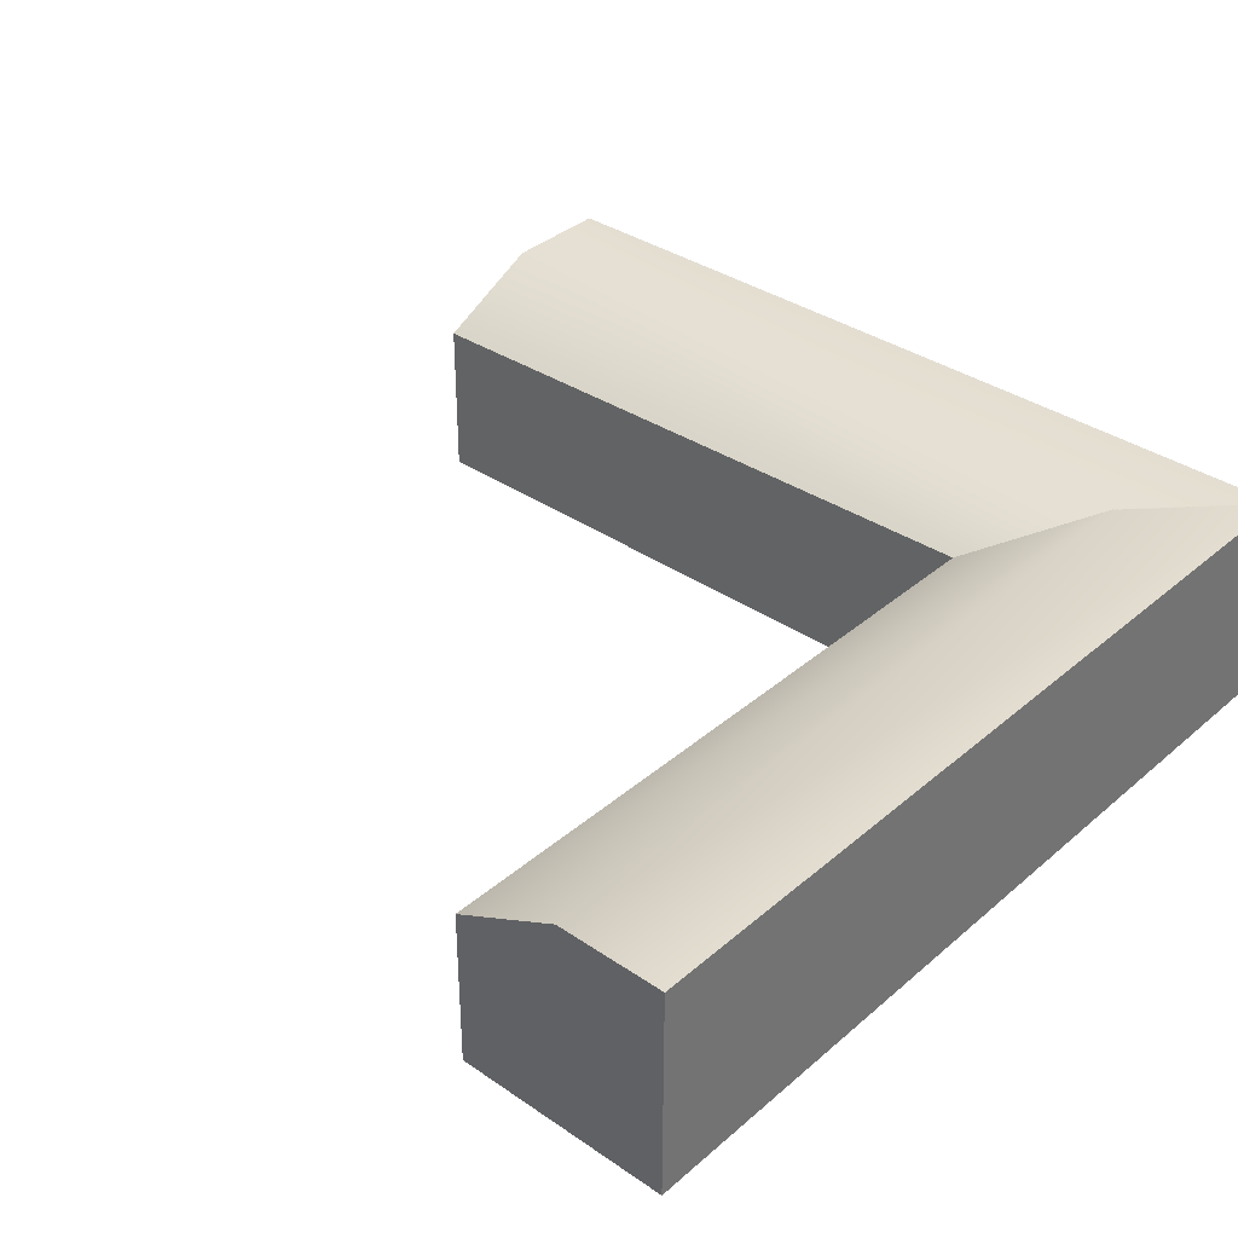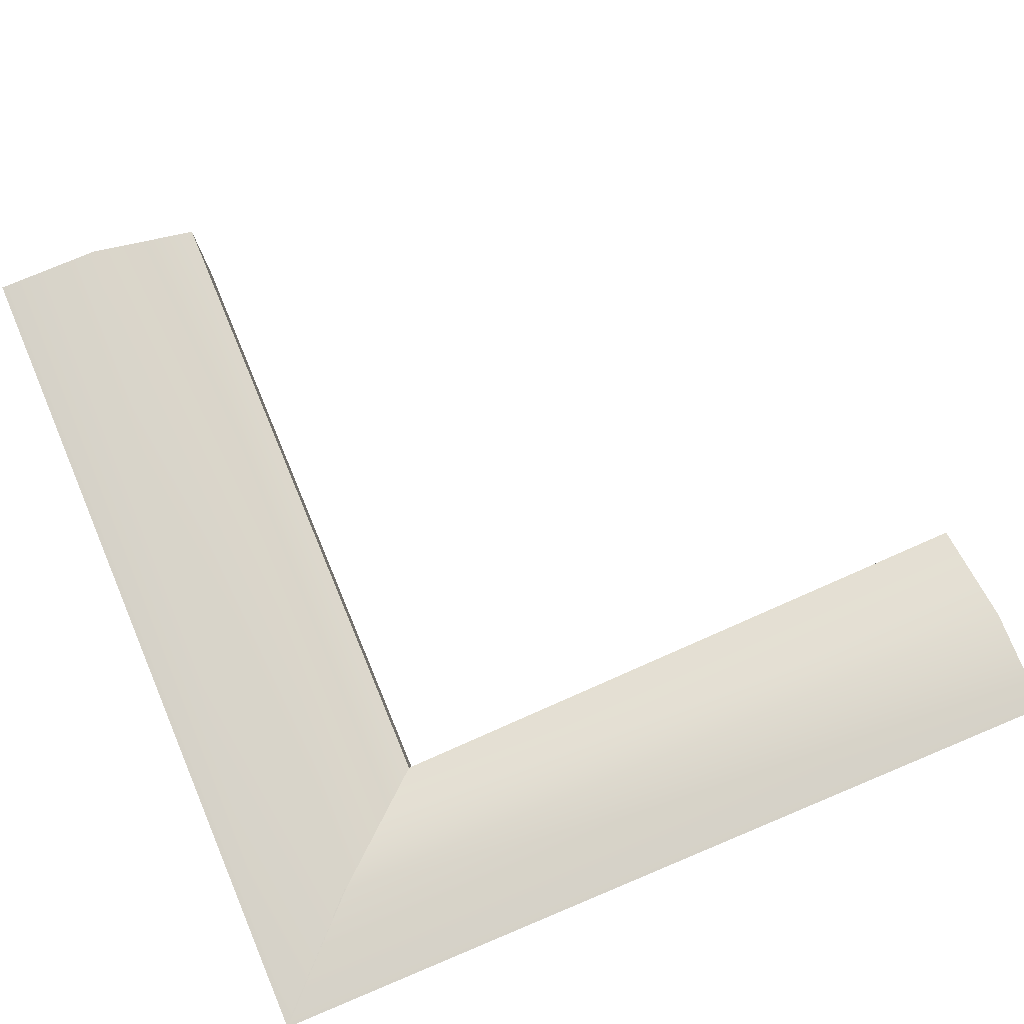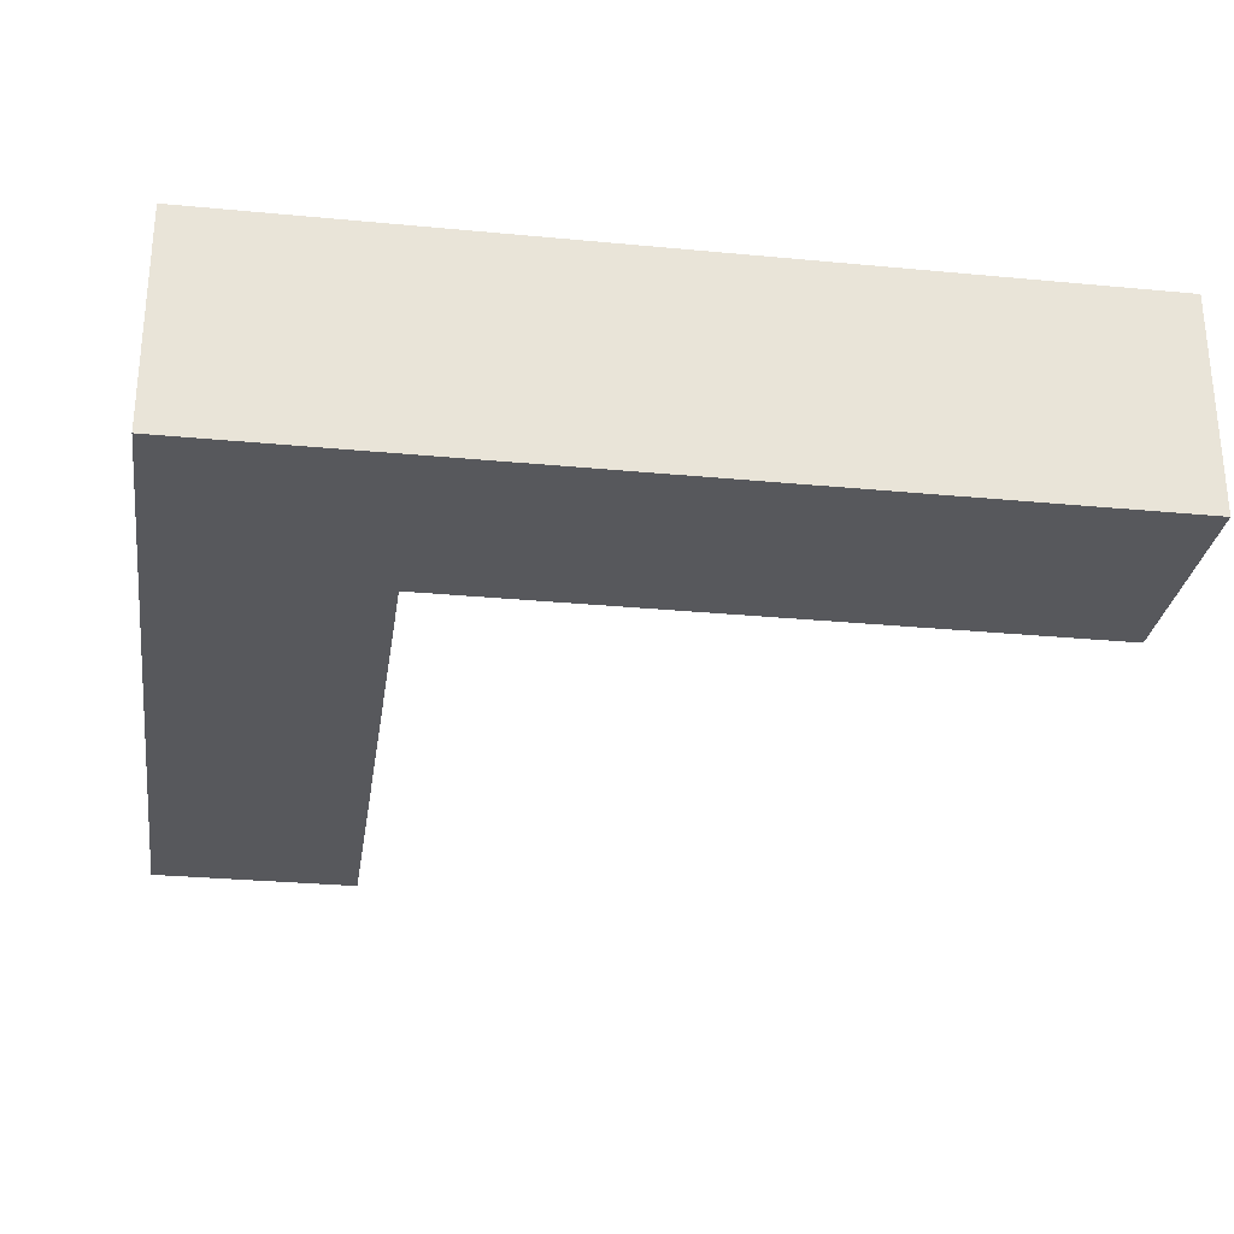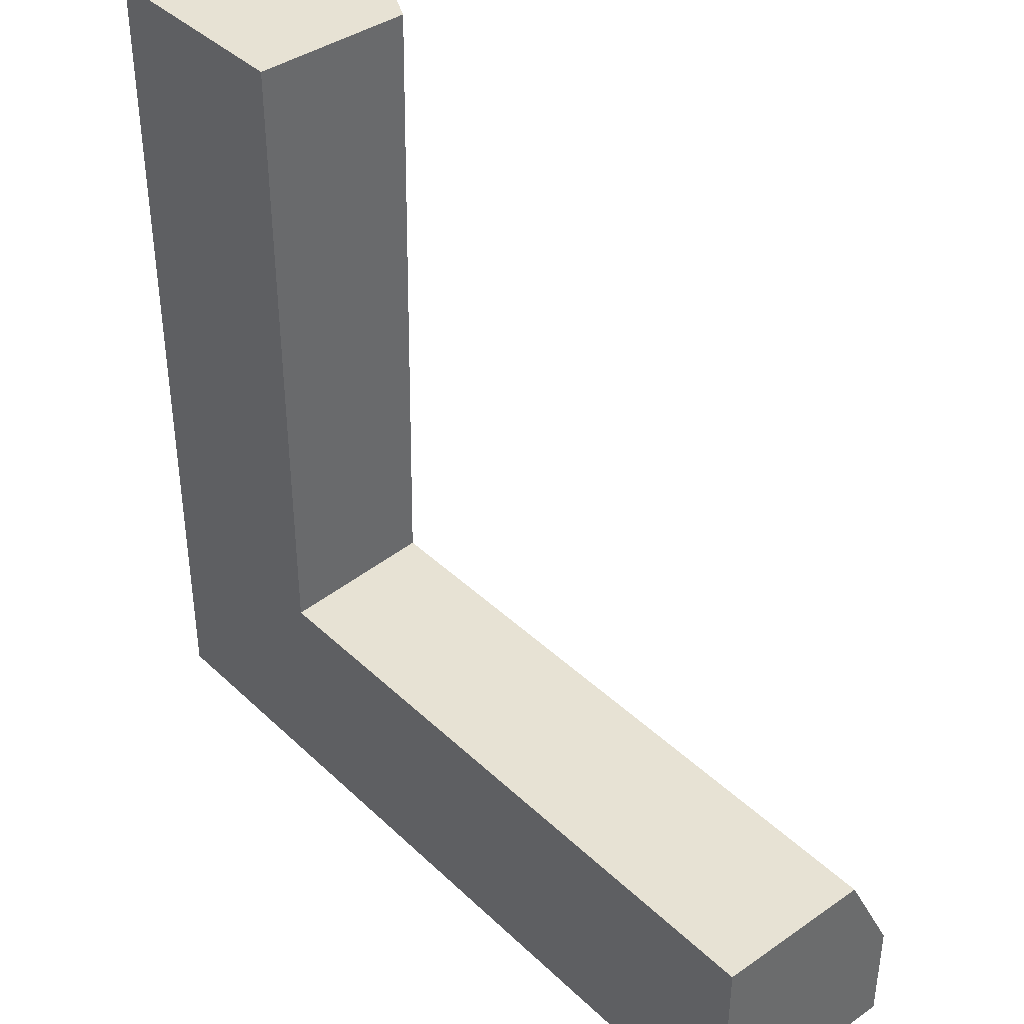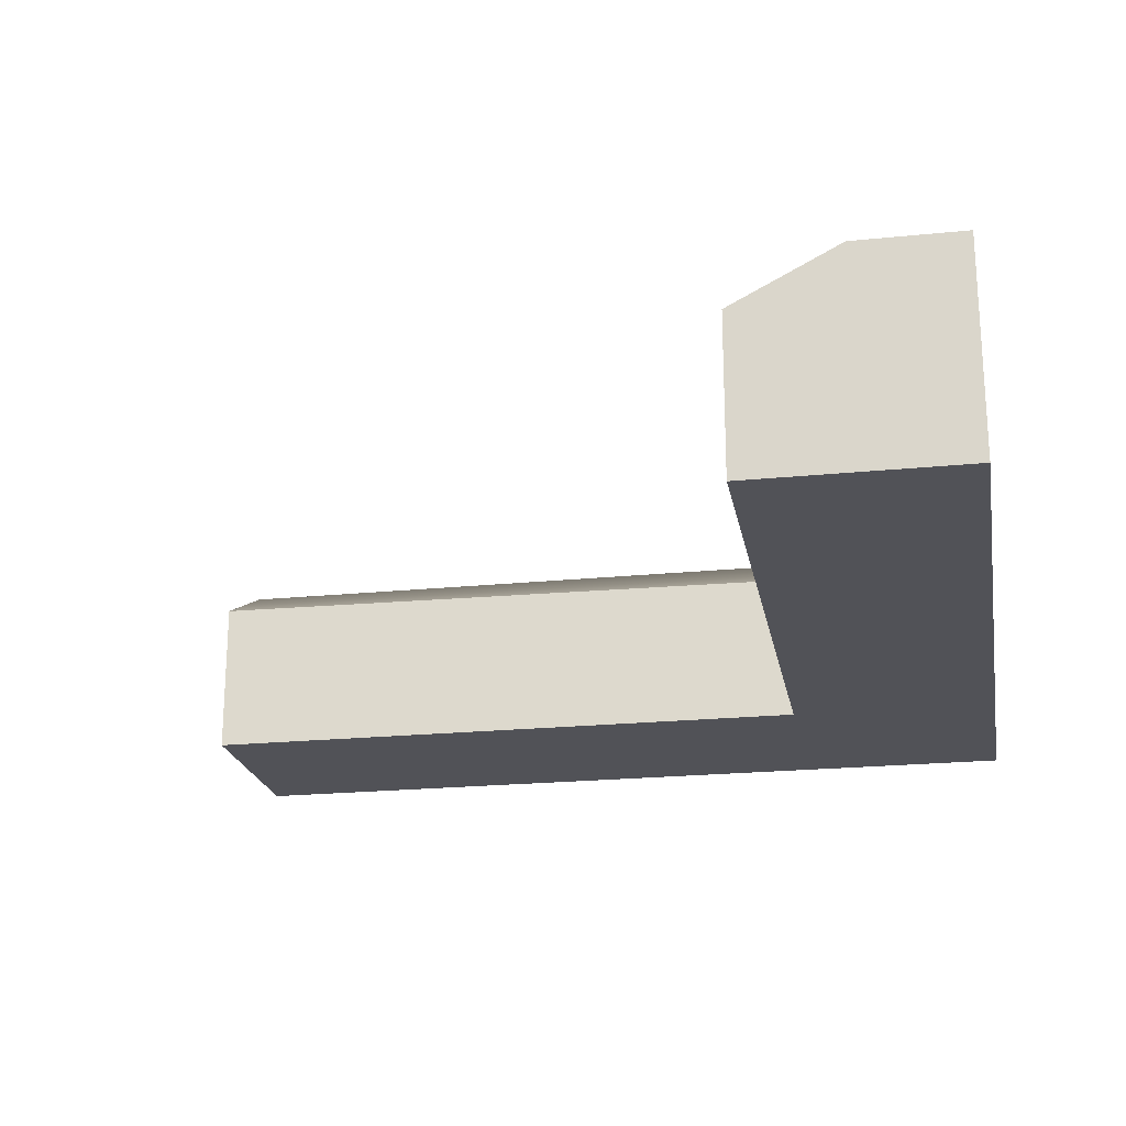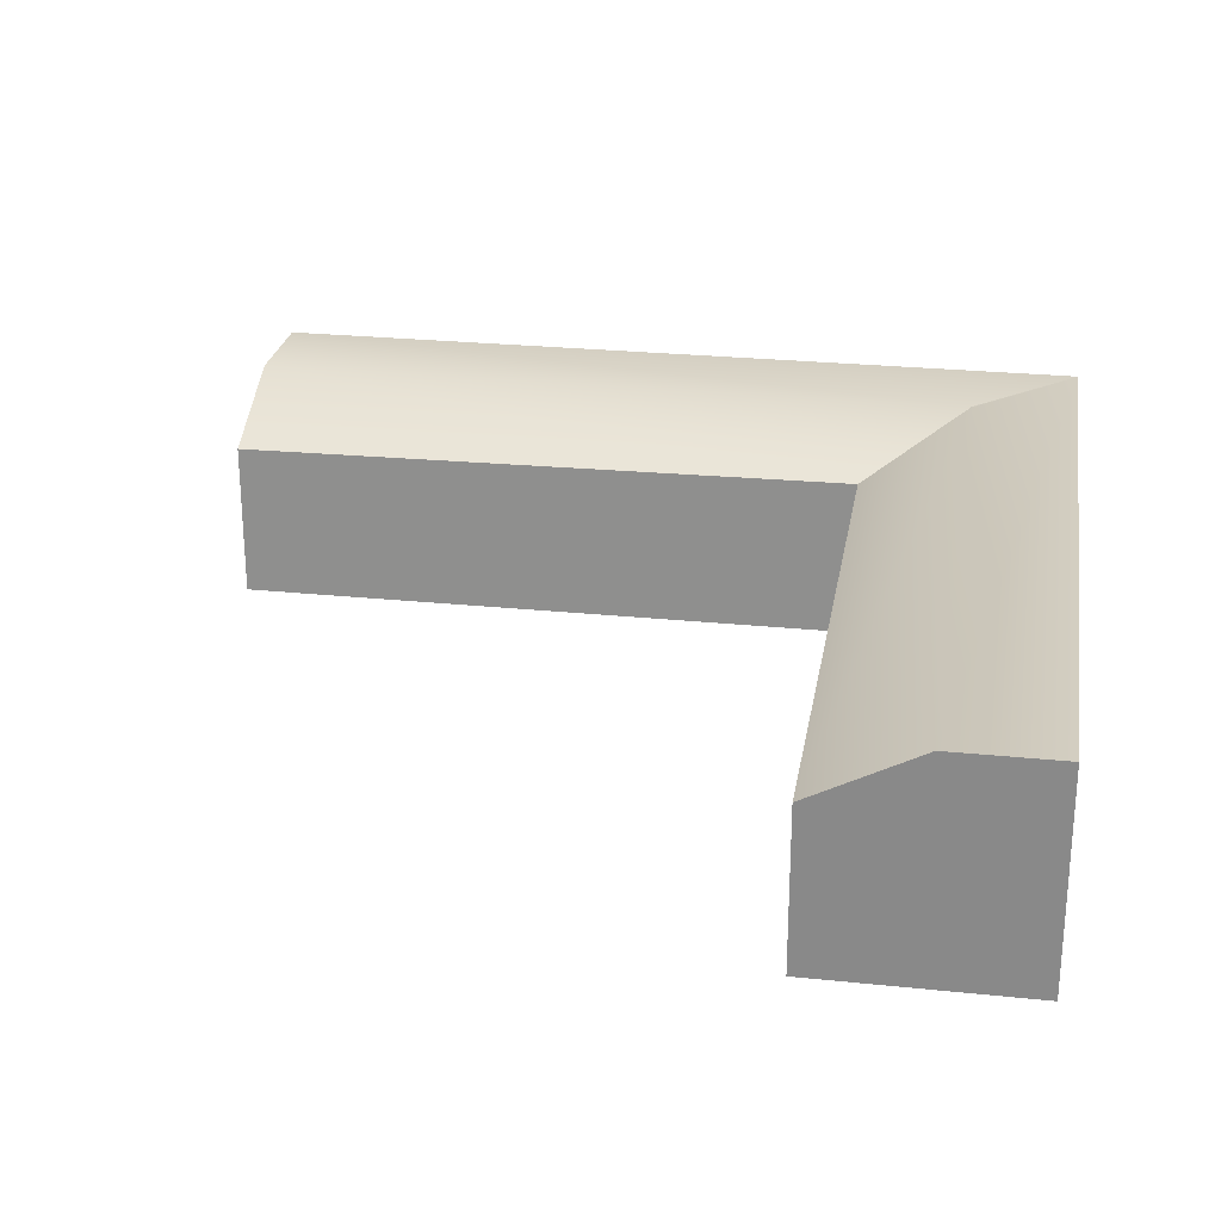
<metadata>
{"format":"obj","ext":"obj","renderer":"f3d","projection":"perspective","resolution":1024,"background":"white","views":[{"elev":35.8,"azim":131.9,"up":"+Y"},{"elev":79.2,"azim":-112.6,"up":"+Y"},{"elev":-28.6,"azim":-98.2,"up":"+Y"},{"elev":39.8,"azim":49.3,"up":"+Z"},{"elev":-21.4,"azim":100.2,"up":"+Y"},{"elev":25.2,"azim":99.5,"up":"+Y"}]}
</metadata>
<code>
g default
v -1 0 0
v -0.5 0 0
v 0 0 0
v -1 1.006 0
v -0.5 1 0
v -0 0.7498 0
v -1 1.003 -4
v -0.5 1 -3.5
v -0.05378 0.7466 -3
v -1 0 -4
v -0.5 0 -3.5
v 0 0 -3
v 3 1 -4
v 3 1 -3.5
v 3 0.7434 -3
v 3 0 -4
v 3 0 -3.5
v 3 0 -3
v -0.9916 1.003 -4
v -0.4916 1 -3.5
v -0.4916 0 -3.5
v -0.9916 0 -4
g Outside_Corner_LP
f 1 2 5 4
f 2 3 6 5
f 4 5 8 7
f 5 6 9 8
f 10 11 2 1
f 11 12 3 2
f 3 12 9 6
f 10 1 4 7
f 7 8 14 13
f 8 9 15 14
f 13 14 17 16
f 14 15 18 17
f 16 17 11 10
f 17 18 12 11
f 12 18 15 9
f 16 10 7 13
f 7 8 20 19
f 11 10 22 21
f 10 7 19 22

</code>
